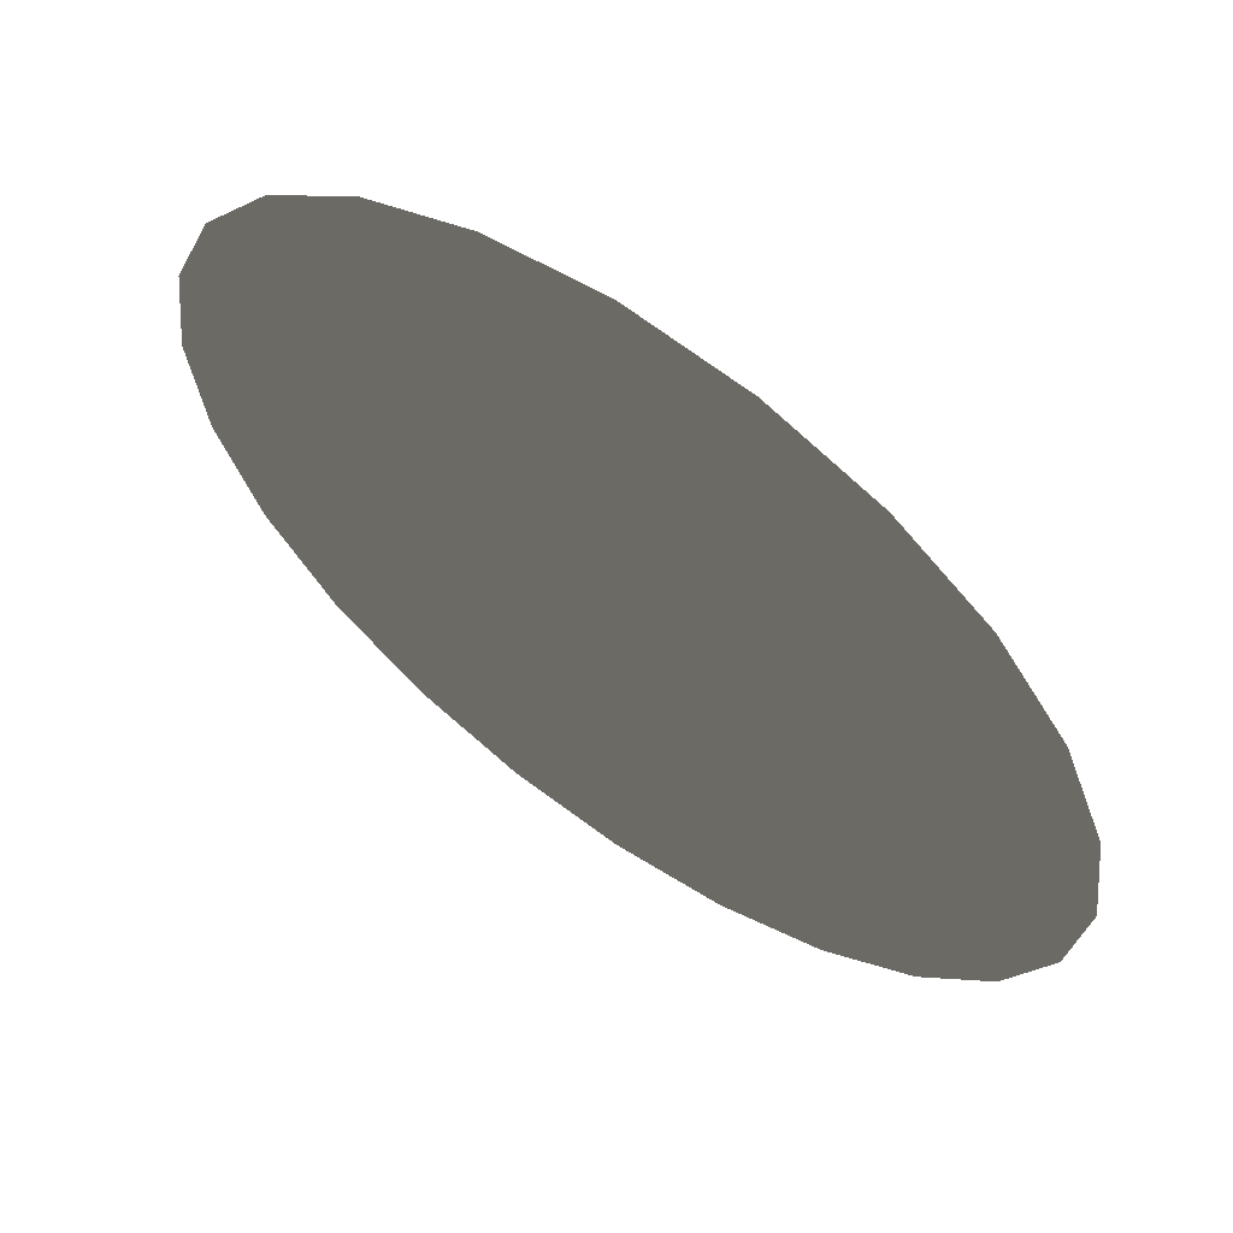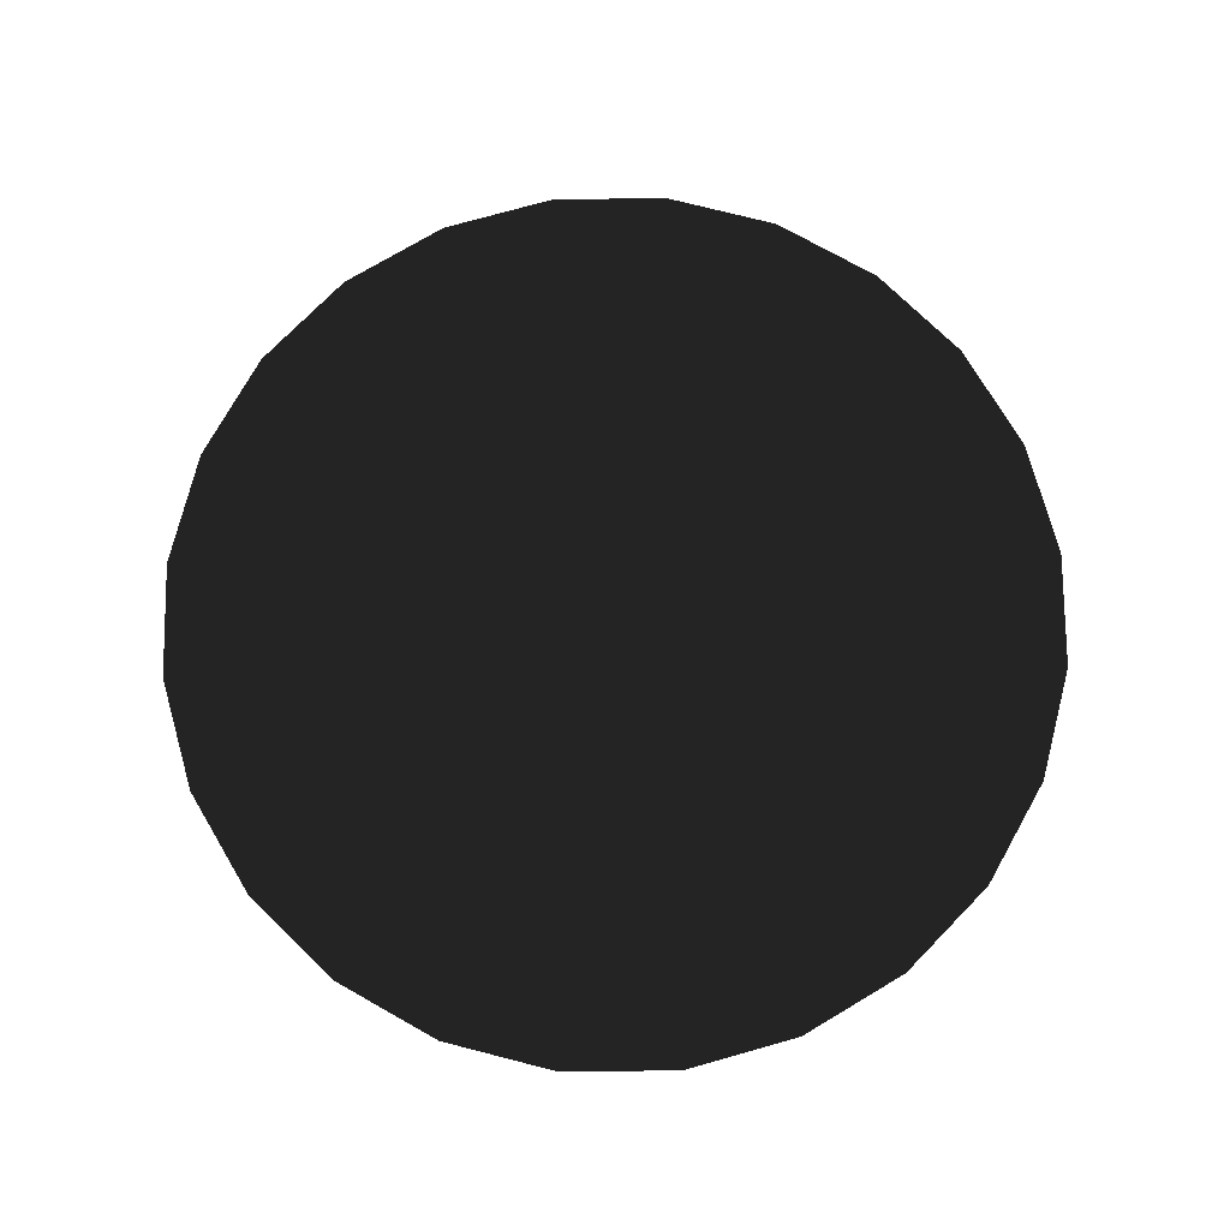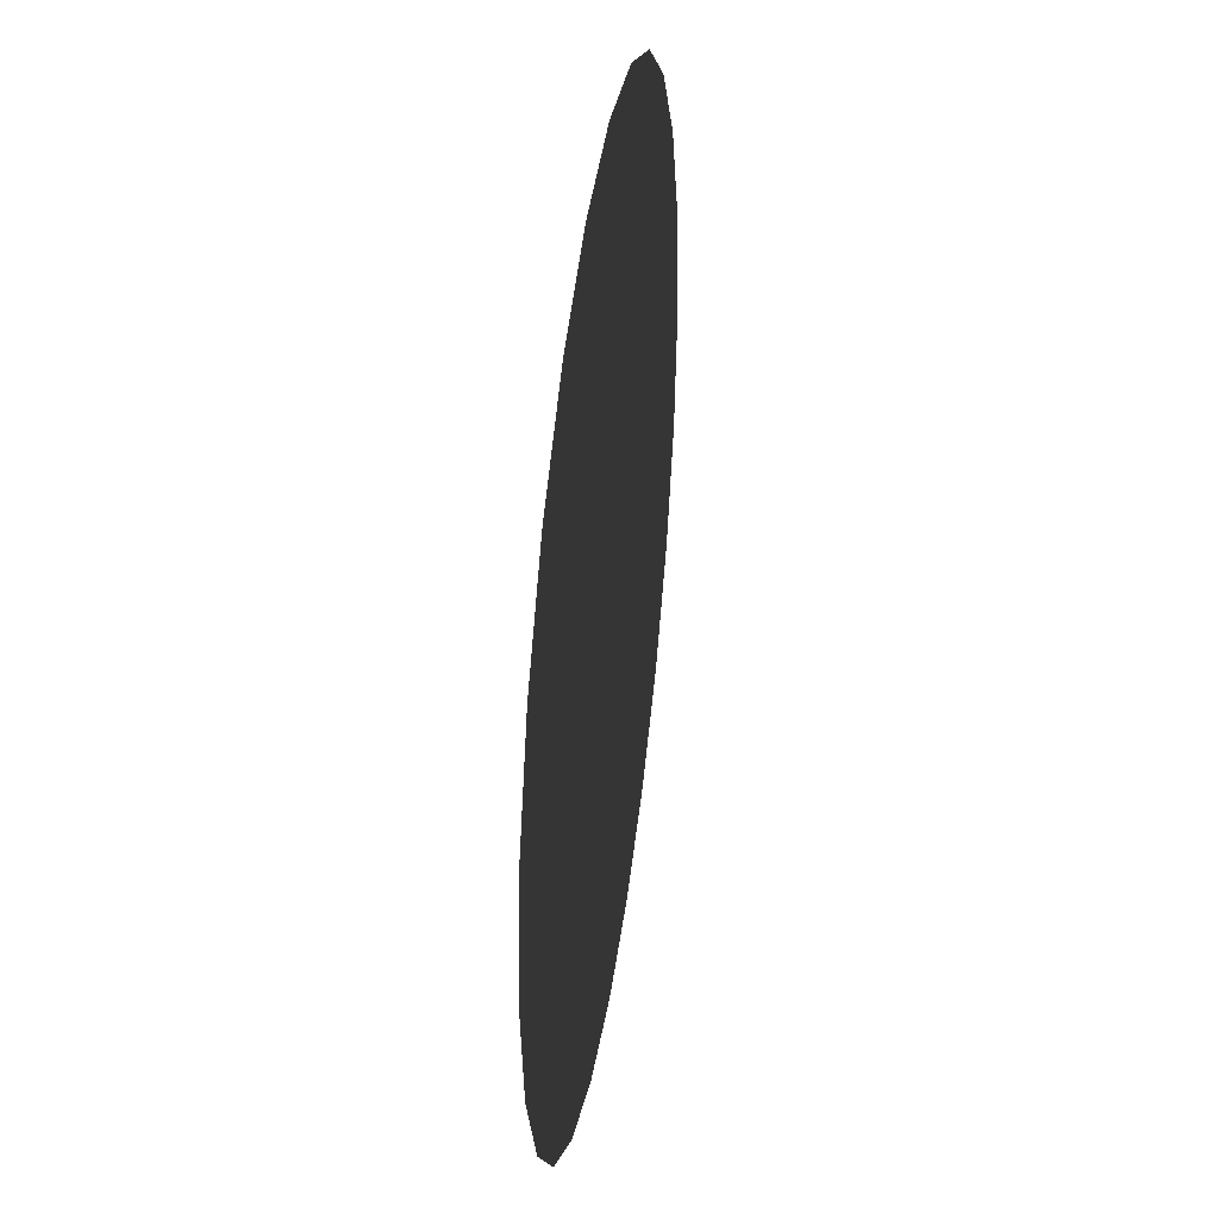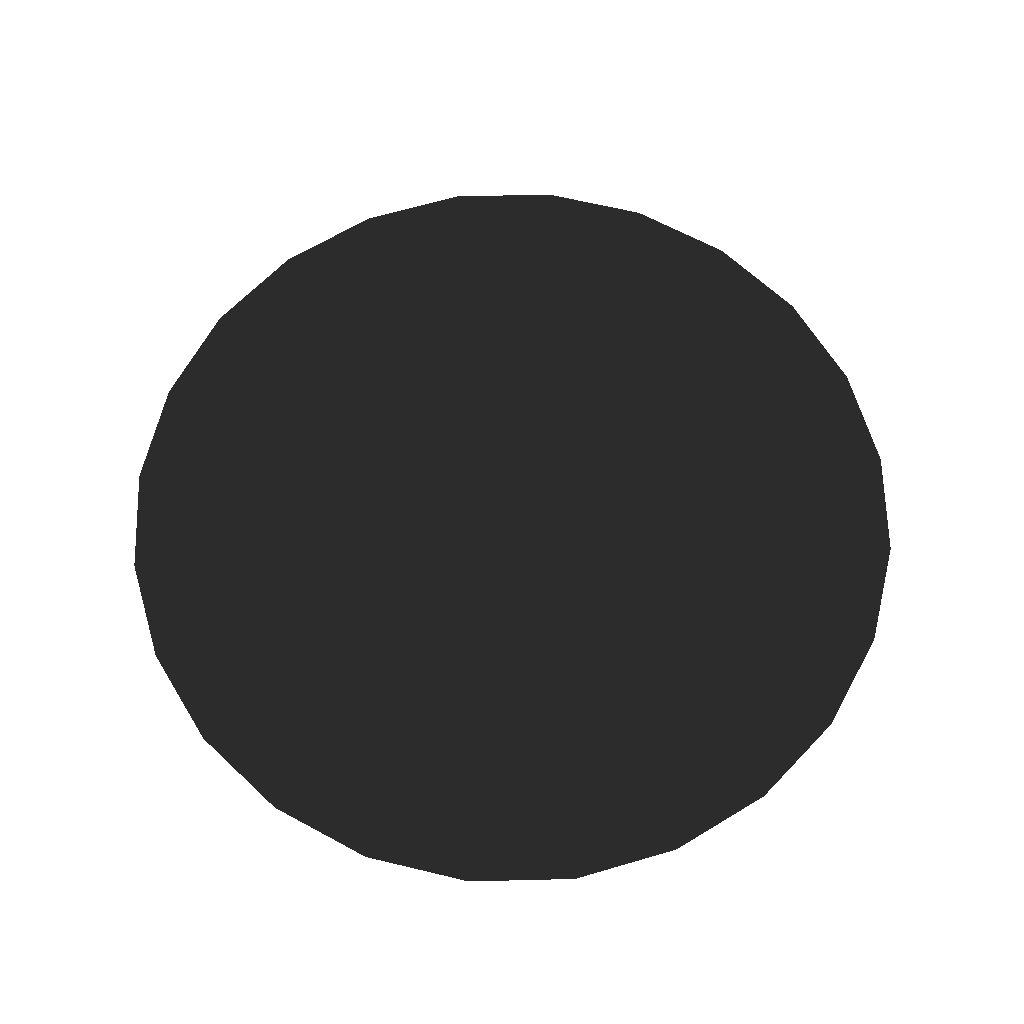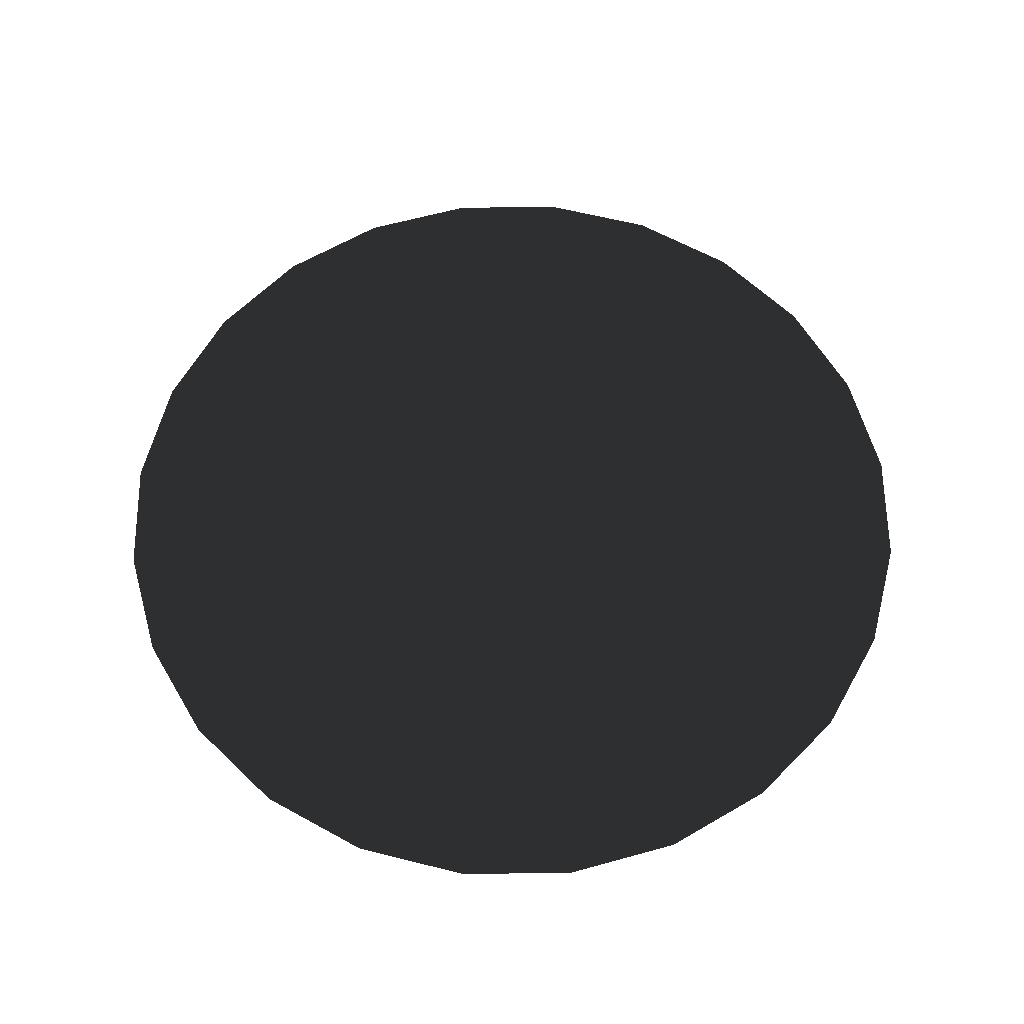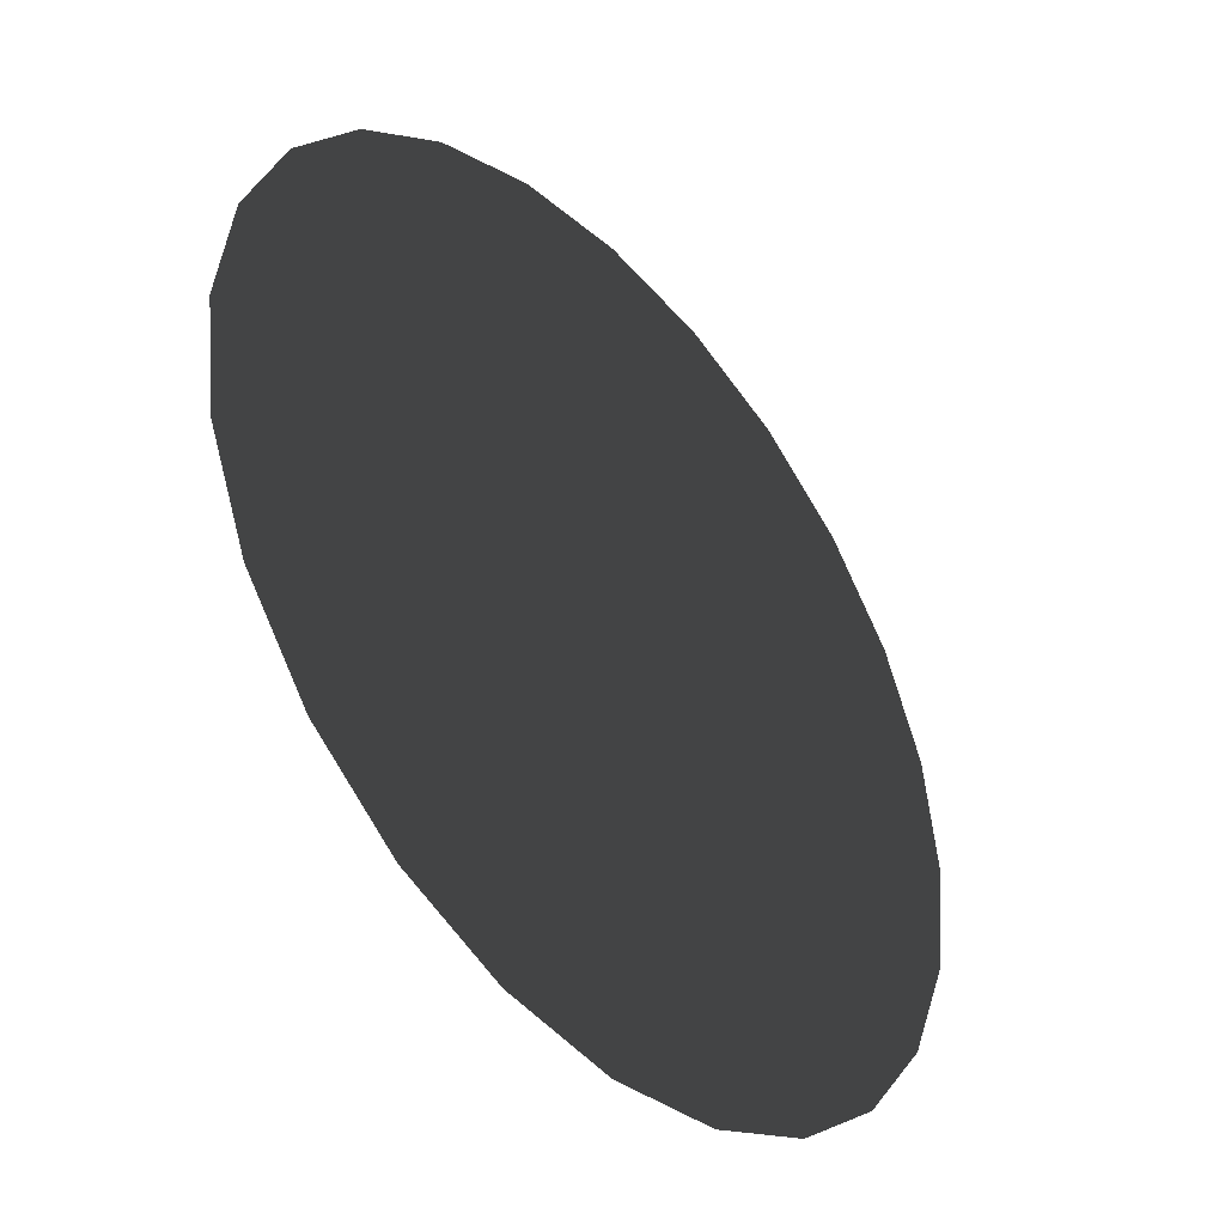
<metadata>
{"format":"obj","ext":"obj","renderer":"f3d","projection":"perspective","resolution":1024,"background":"white","views":[{"elev":61.7,"azim":-144.7,"up":"+Y"},{"elev":75.4,"azim":-23.2,"up":"+Z"},{"elev":38.3,"azim":98.1,"up":"+Y"},{"elev":65.4,"azim":126.1,"up":"+Z"},{"elev":62.0,"azim":81.8,"up":"+Z"},{"elev":-42.6,"azim":130.6,"up":"+Y"}]}
</metadata>
<code>
o #ID445
v -0.4885 -0.1713 -0.2357
v -0.4919 -0.1708 -0.2357
v -0.4851 -0.1708 -0.2357
v -0.482 -0.1695 -0.2357
v -0.495 -0.1695 -0.2357
v -0.4793 -0.1675 -0.2357
v -0.4977 -0.1675 -0.2357
v -0.4772 -0.1648 -0.2357
v -0.4997 -0.1648 -0.2357
v -0.4759 -0.1616 -0.2357
v -0.501 -0.1616 -0.2357
v -0.4755 -0.1583 -0.2357
v -0.5015 -0.1583 -0.2357
v -0.4759 -0.1549 -0.2357
v -0.501 -0.1549 -0.2357
v -0.4772 -0.1518 -0.2357
v -0.4997 -0.1518 -0.2357
v -0.4793 -0.1491 -0.2357
v -0.4977 -0.1491 -0.2357
v -0.482 -0.147 -0.2357
v -0.495 -0.147 -0.2357
v -0.4851 -0.1457 -0.2357
v -0.4919 -0.1457 -0.2357
v -0.4885 -0.1453 -0.2357
v -0.4919 -0.1457 -0.2357
v -0.4851 -0.1457 -0.2357
v -0.4885 -0.1453 -0.2357
v -0.495 -0.147 -0.2357
v -0.482 -0.147 -0.2357
v -0.4977 -0.1491 -0.2357
v -0.4793 -0.1491 -0.2357
v -0.4997 -0.1518 -0.2357
v -0.4772 -0.1518 -0.2357
v -0.501 -0.1549 -0.2357
v -0.4759 -0.1549 -0.2357
v -0.5015 -0.1583 -0.2357
v -0.4755 -0.1583 -0.2357
v -0.501 -0.1616 -0.2357
v -0.4759 -0.1616 -0.2357
v -0.4997 -0.1648 -0.2357
v -0.4772 -0.1648 -0.2357
v -0.4977 -0.1675 -0.2357
v -0.4793 -0.1675 -0.2357
v -0.495 -0.1695 -0.2357
v -0.482 -0.1695 -0.2357
v -0.4919 -0.1708 -0.2357
v -0.4851 -0.1708 -0.2357
v -0.4885 -0.1713 -0.2357
f 27 26 25
f 28 25 26
f 29 28 26
f 30 28 29
f 31 30 29
f 32 30 31
f 33 32 31
f 34 32 33
f 35 34 33
f 36 34 35
f 37 36 35
f 38 36 37
f 39 38 37
f 40 38 39
f 41 40 39
f 42 40 41
f 43 42 41
f 44 42 43
f 45 44 43
f 46 44 45
f 47 46 45
f 48 46 47
f 3 2 1
f 4 2 3
f 4 5 2
f 6 5 4
f 6 7 5
f 8 7 6
f 8 9 7
f 10 9 8
f 10 11 9
f 12 11 10
f 12 13 11
f 14 13 12
f 14 15 13
f 16 15 14
f 16 17 15
f 18 17 16
f 18 19 17
f 20 19 18
f 20 21 19
f 22 21 20
f 22 23 21
f 23 22 24

</code>
